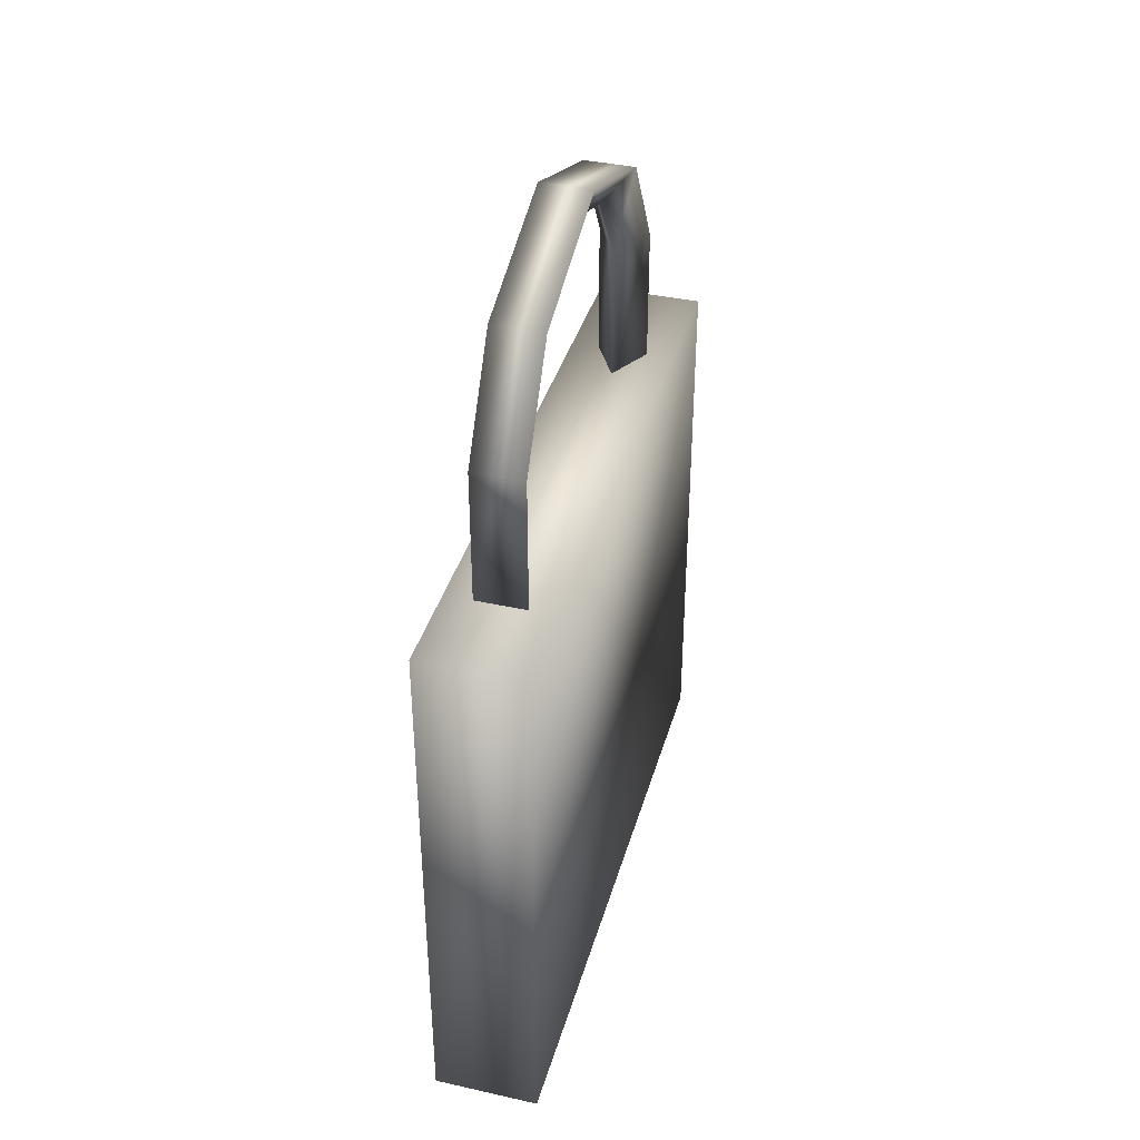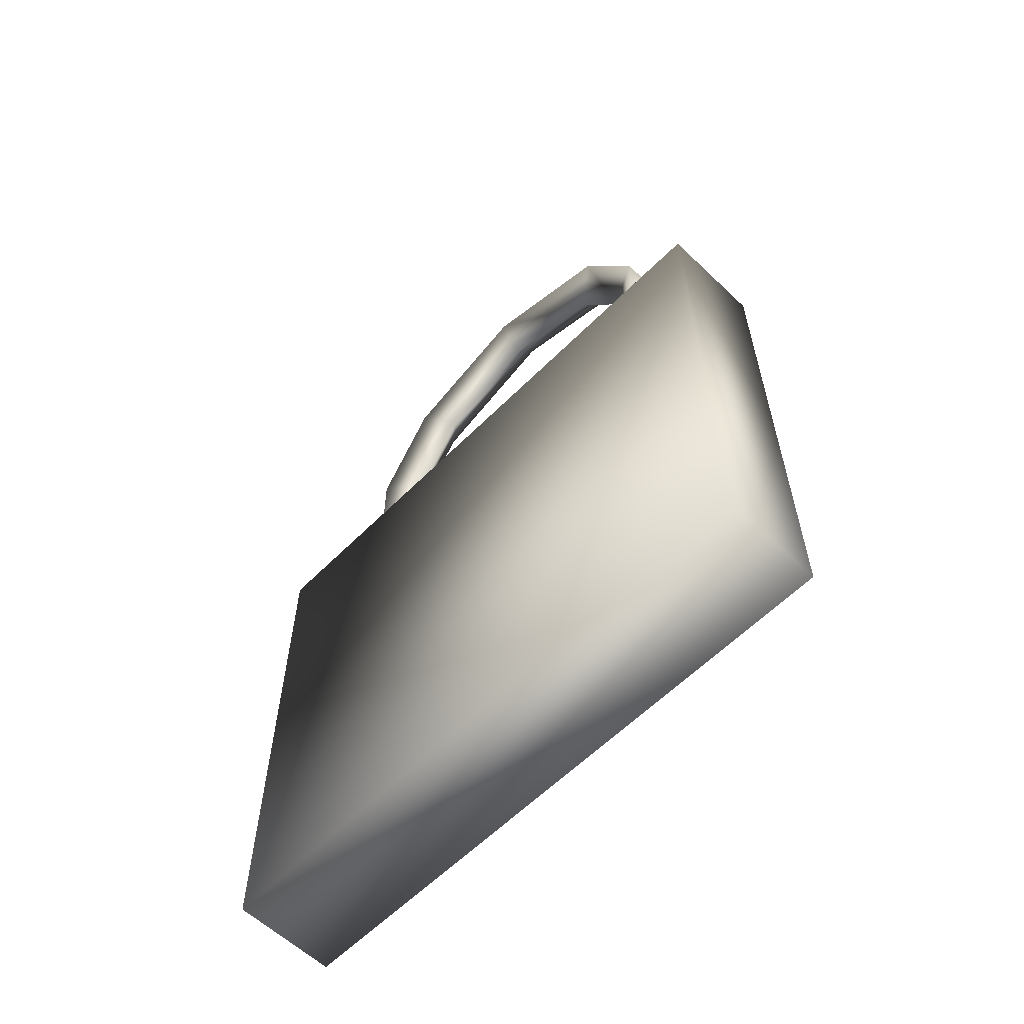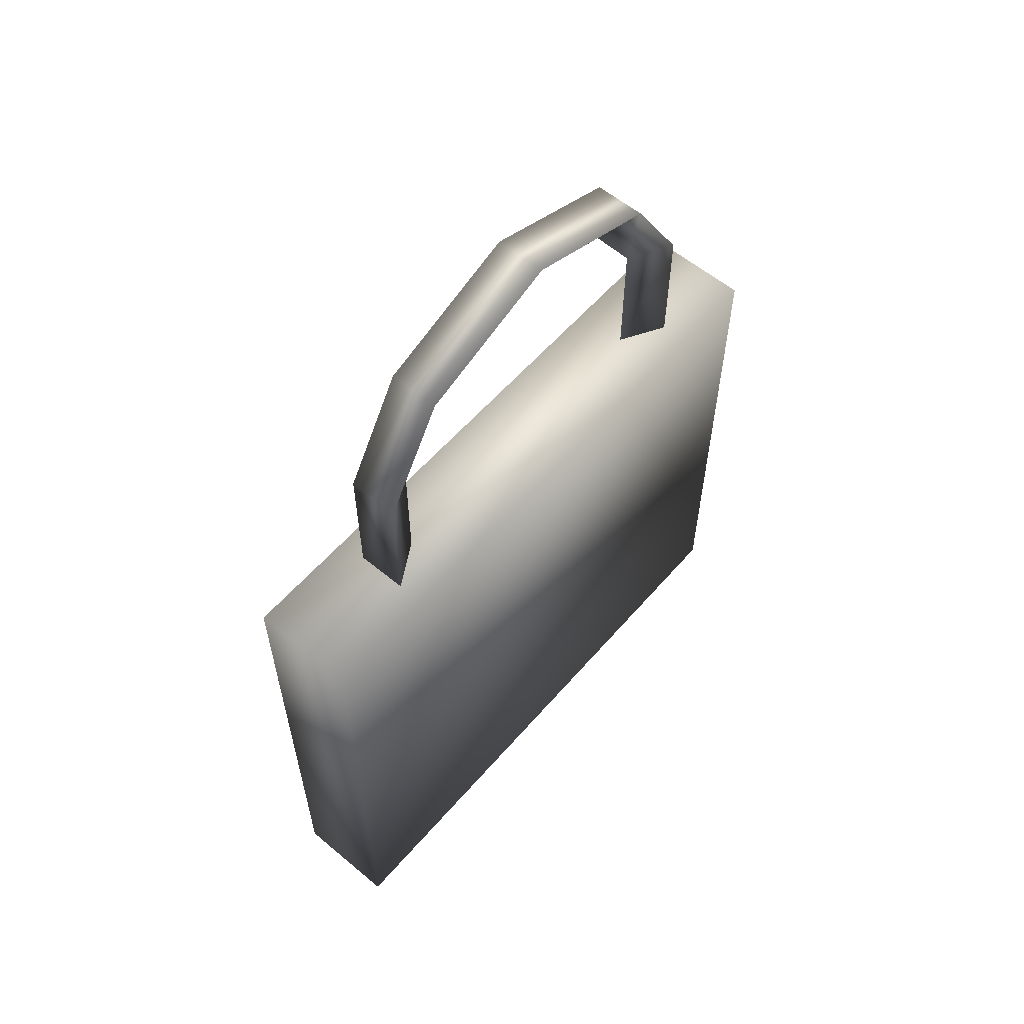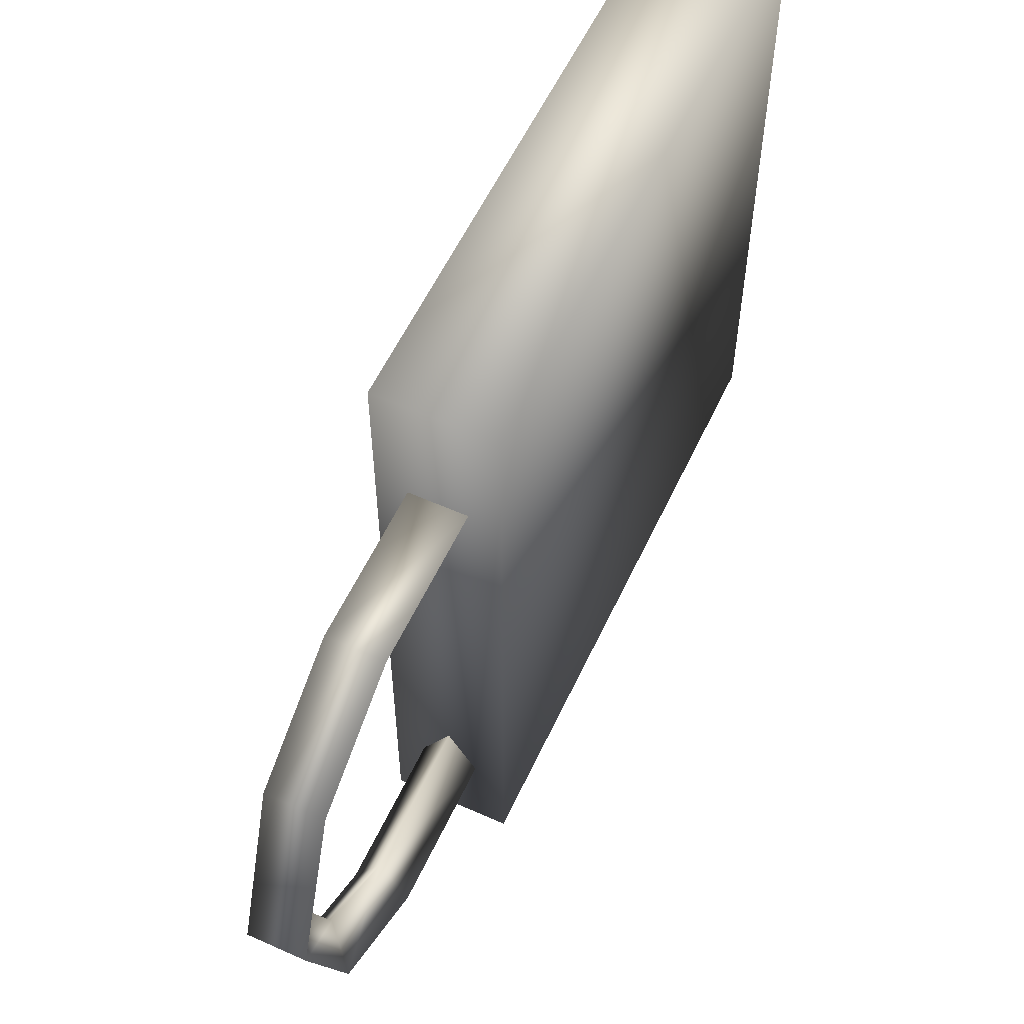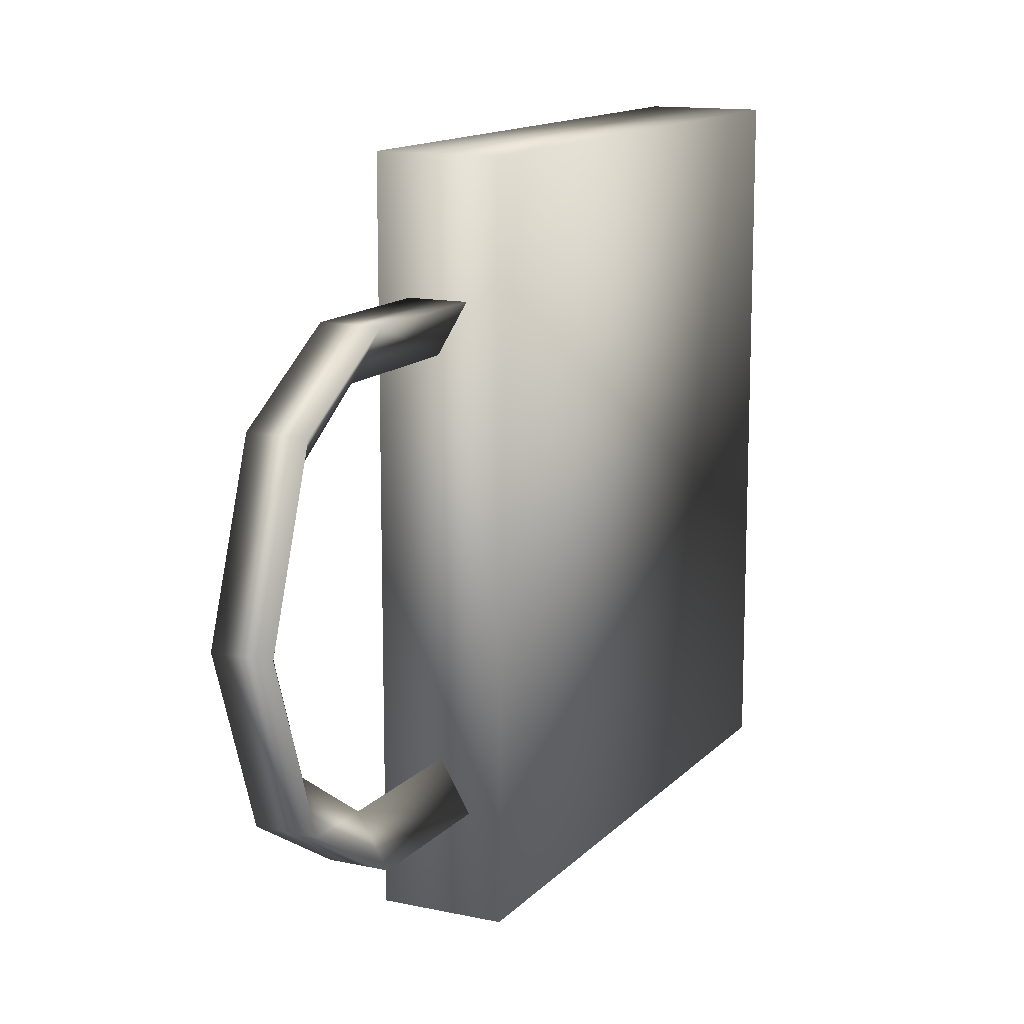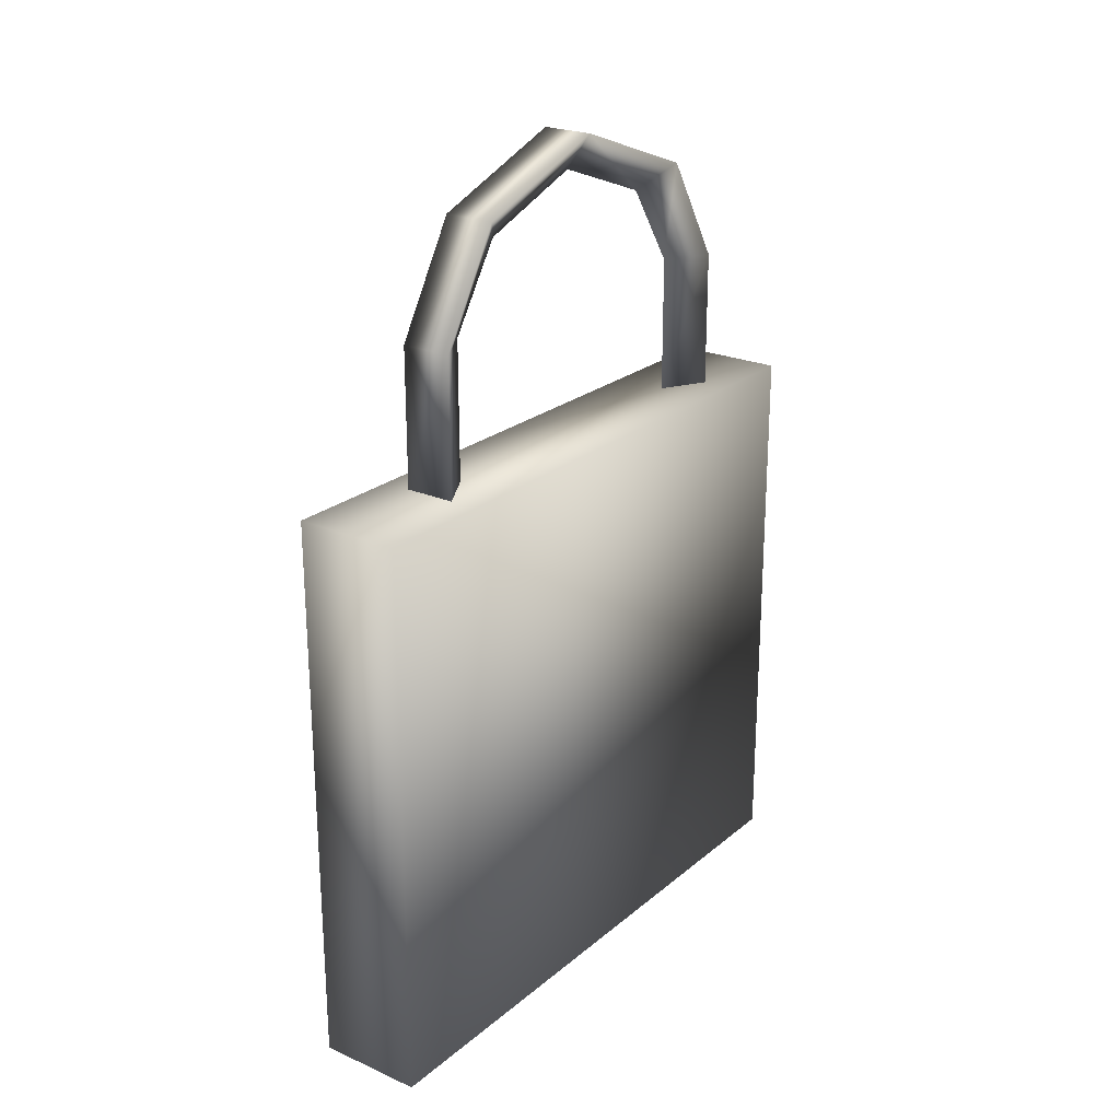
<metadata>
{"format":"obj","ext":"obj","renderer":"f3d","projection":"perspective","resolution":1024,"background":"white","views":[{"elev":38.7,"azim":-164.4,"up":"+Y"},{"elev":-59.7,"azim":135.7,"up":"+Y"},{"elev":58.5,"azim":40.6,"up":"+Y"},{"elev":57.4,"azim":-155.1,"up":"+Z"},{"elev":13.4,"azim":-154.0,"up":"+Z"},{"elev":23.3,"azim":36.3,"up":"+Y"}]}
</metadata>
<code>
v  4.285 -20.17 25.33
v  4.285 25.33 25.33
v  -4.285 25.33 25.33
v  -4.285 -20.17 25.33
v  -4.285 -20.17 -25.33
v  4.285 -20.17 -25.33
v  -4.285 25.33 -25.33
v  4.285 25.33 -25.33
v  -0 25.33 12.56
v  -2.056 25.33 16.13
v  -2.056 36.46 16.13
v  -0 36.46 12.56
v  -0 43.04 8.24
v  2.056 45.01 10.99
v  2.056 36.46 16.13
v  2.056 25.33 16.13
v  -2.056 45.01 10.99
v  2.056 49.32 -0.9612
v  -2.056 49.32 -0.9612
v  -0 46.37 -0.9612
v  2.056 45.01 -12.91
v  -2.056 45.01 -12.91
v  -0 43.04 -10.16
v  -0 25.33 -14.49
v  2.056 25.33 -18.05
v  2.056 36.46 -18.05
v  -0 36.46 -14.49
v  -2.056 36.46 -18.05
v  -2.056 25.33 -18.05
g lock_lock_mat
f 1 2 3 4
f 5 6 1 4
f 7 5 4 3
f 8 7 3 2
f 6 8 2 1
f 8 6 5 7
f 9 10 11 12
f 12 13 14 15
f 16 9 12 15
f 14 17 11 15
f 10 16 15 11
f 17 13 12 11
f 16 10 9
f 18 19 17 14
f 13 20 18 14
f 19 20 13 17
f 21 22 19 18
f 23 21 18 20
f 19 22 23 20
f 24 25 26 27
f 27 23 22 28
f 25 29 28 26
f 21 23 27 26
f 29 24 27 28
f 22 21 26 28
f 24 29 25

</code>
